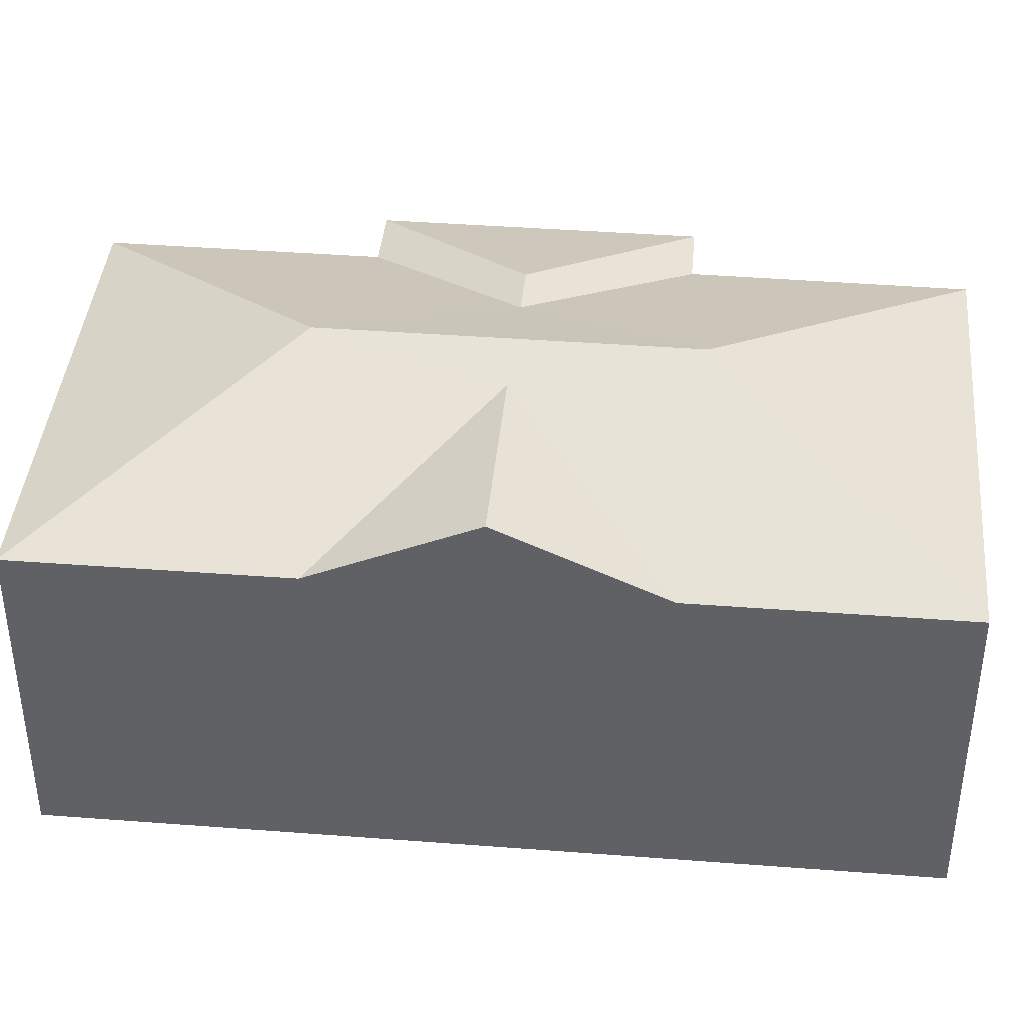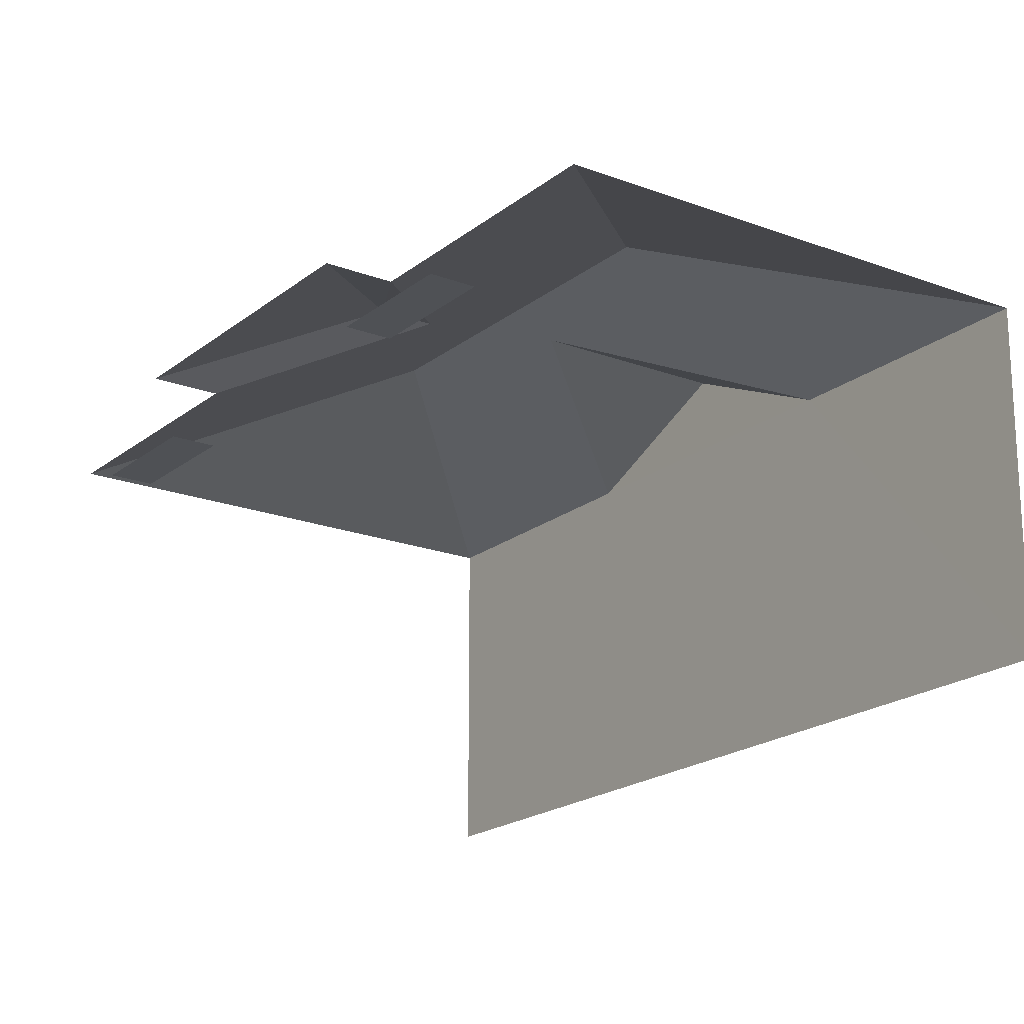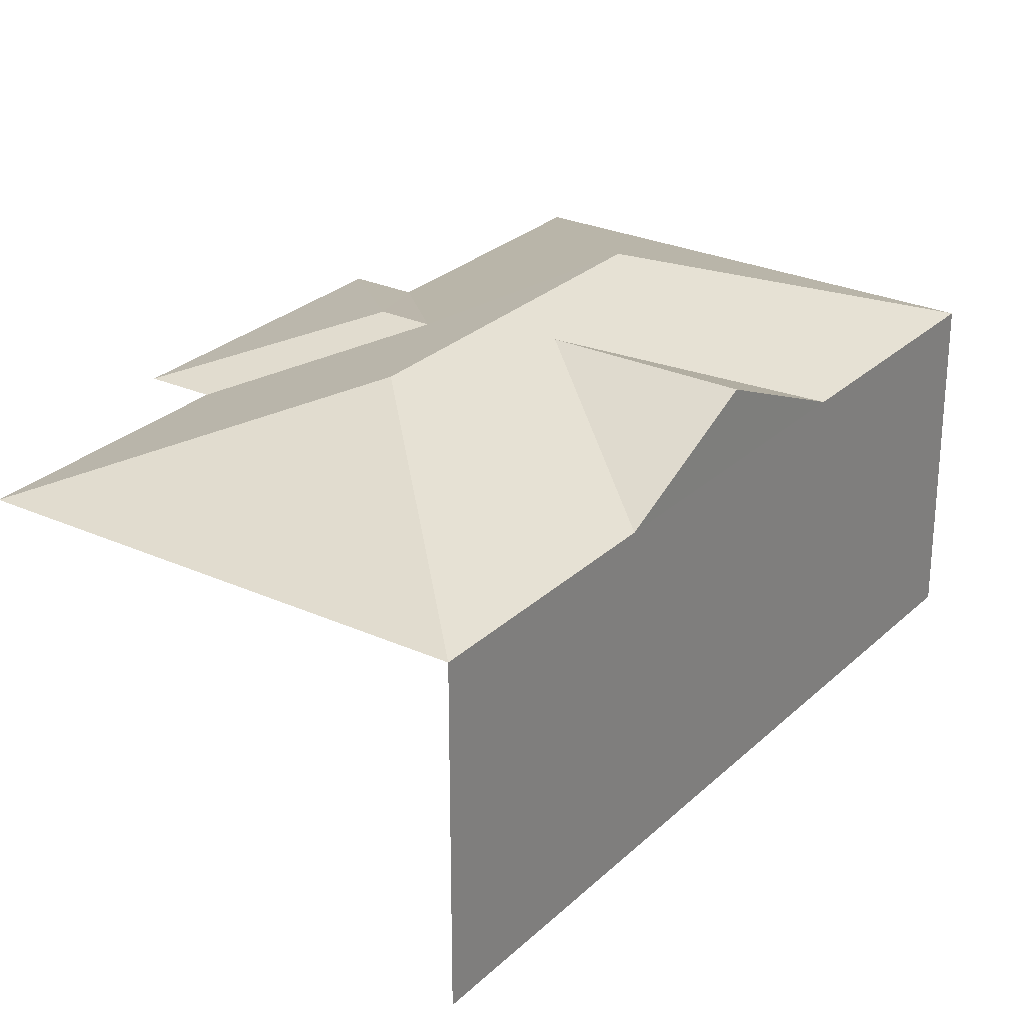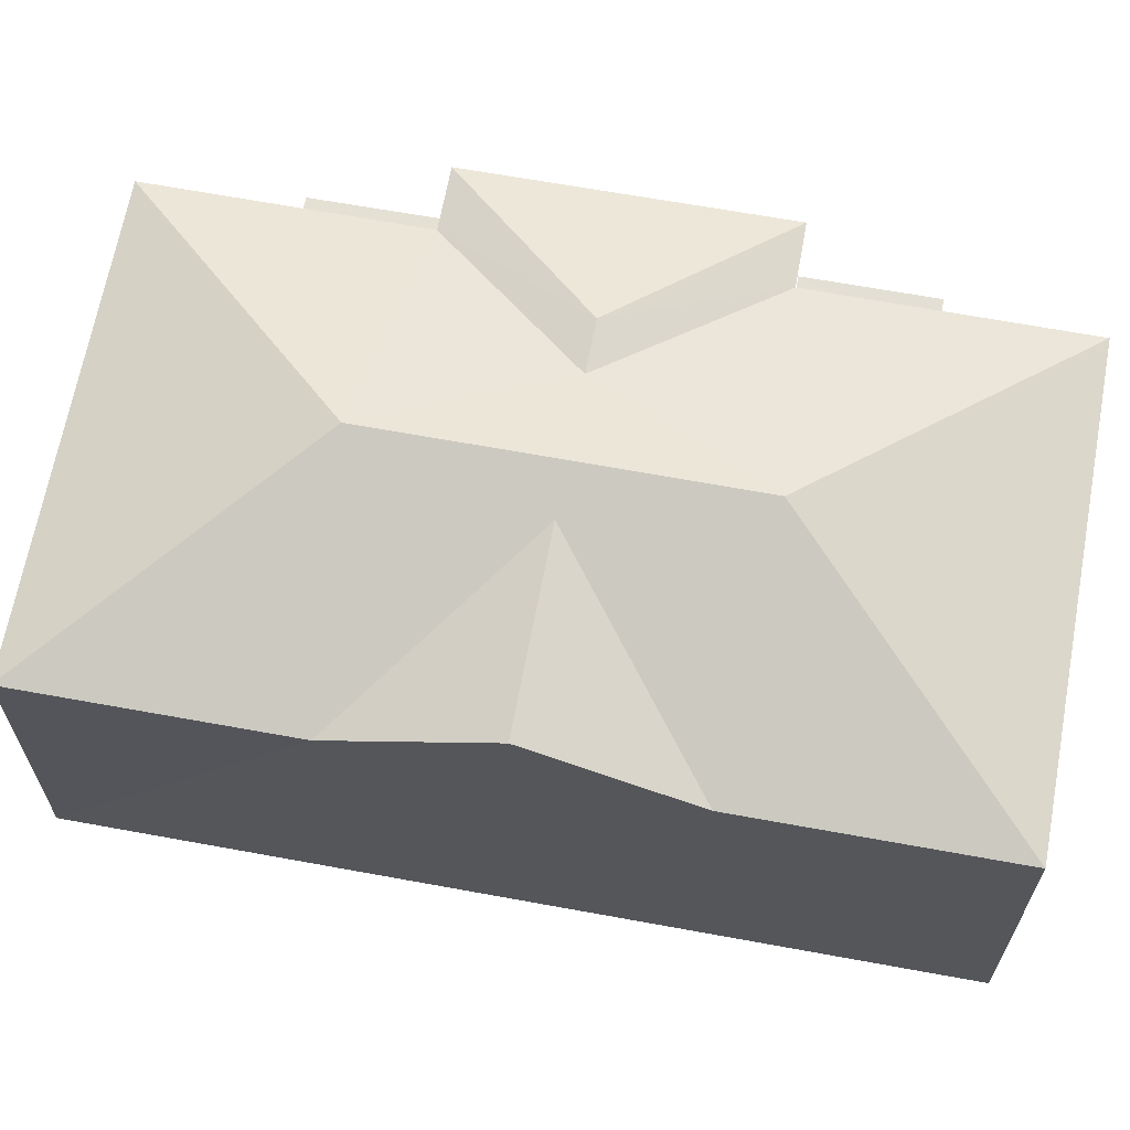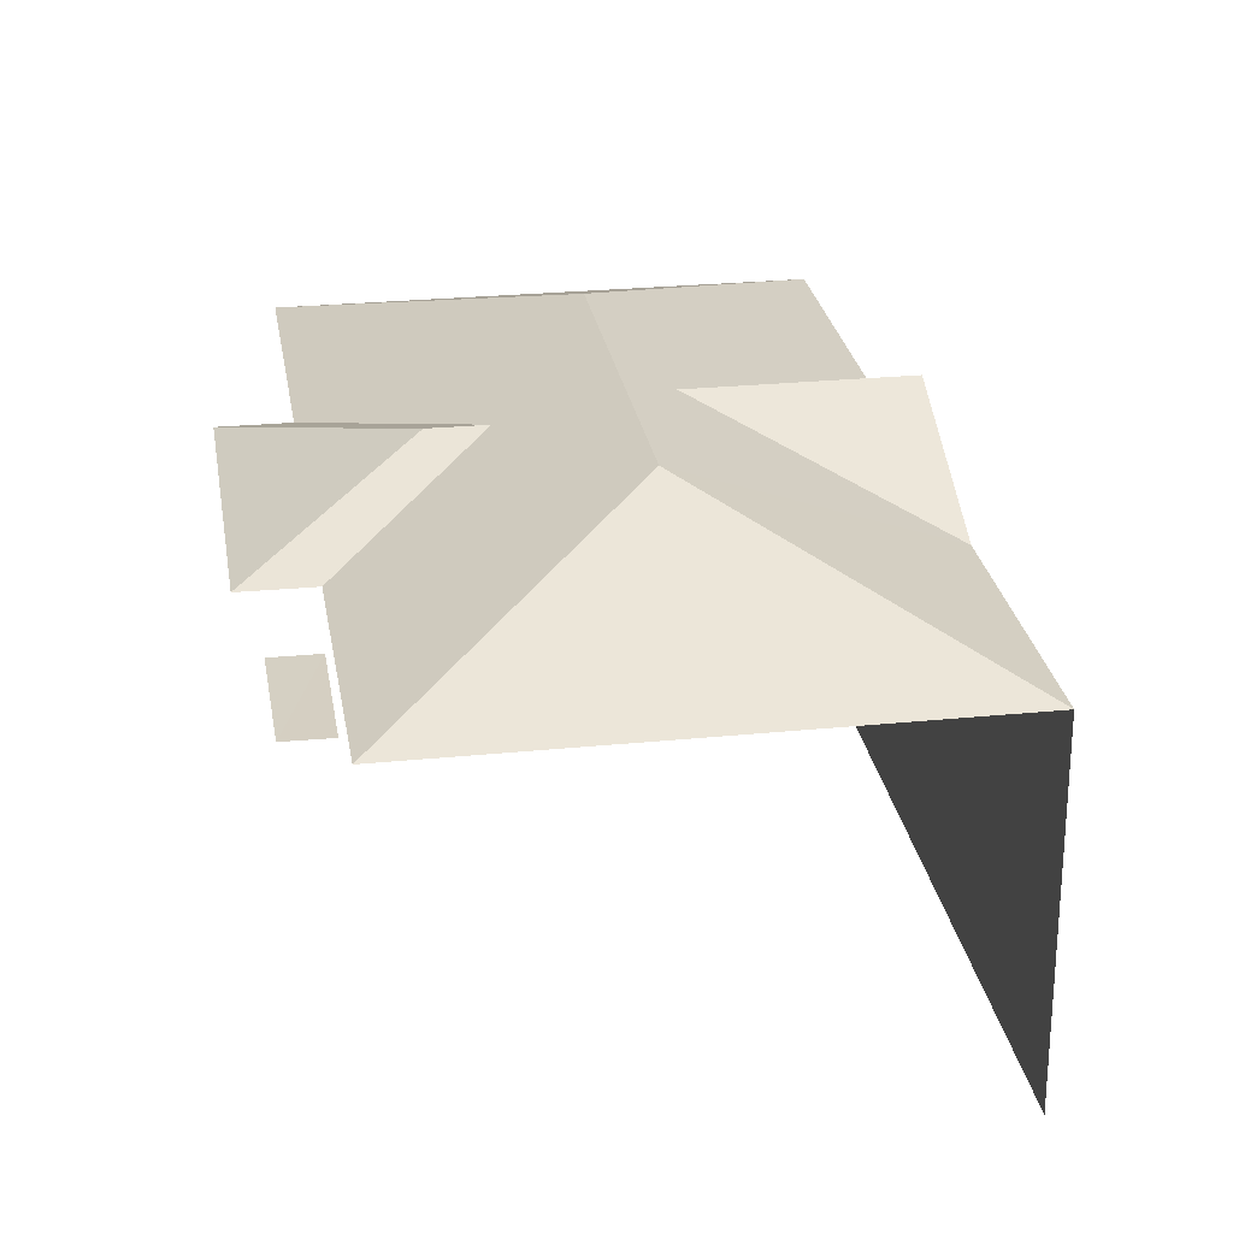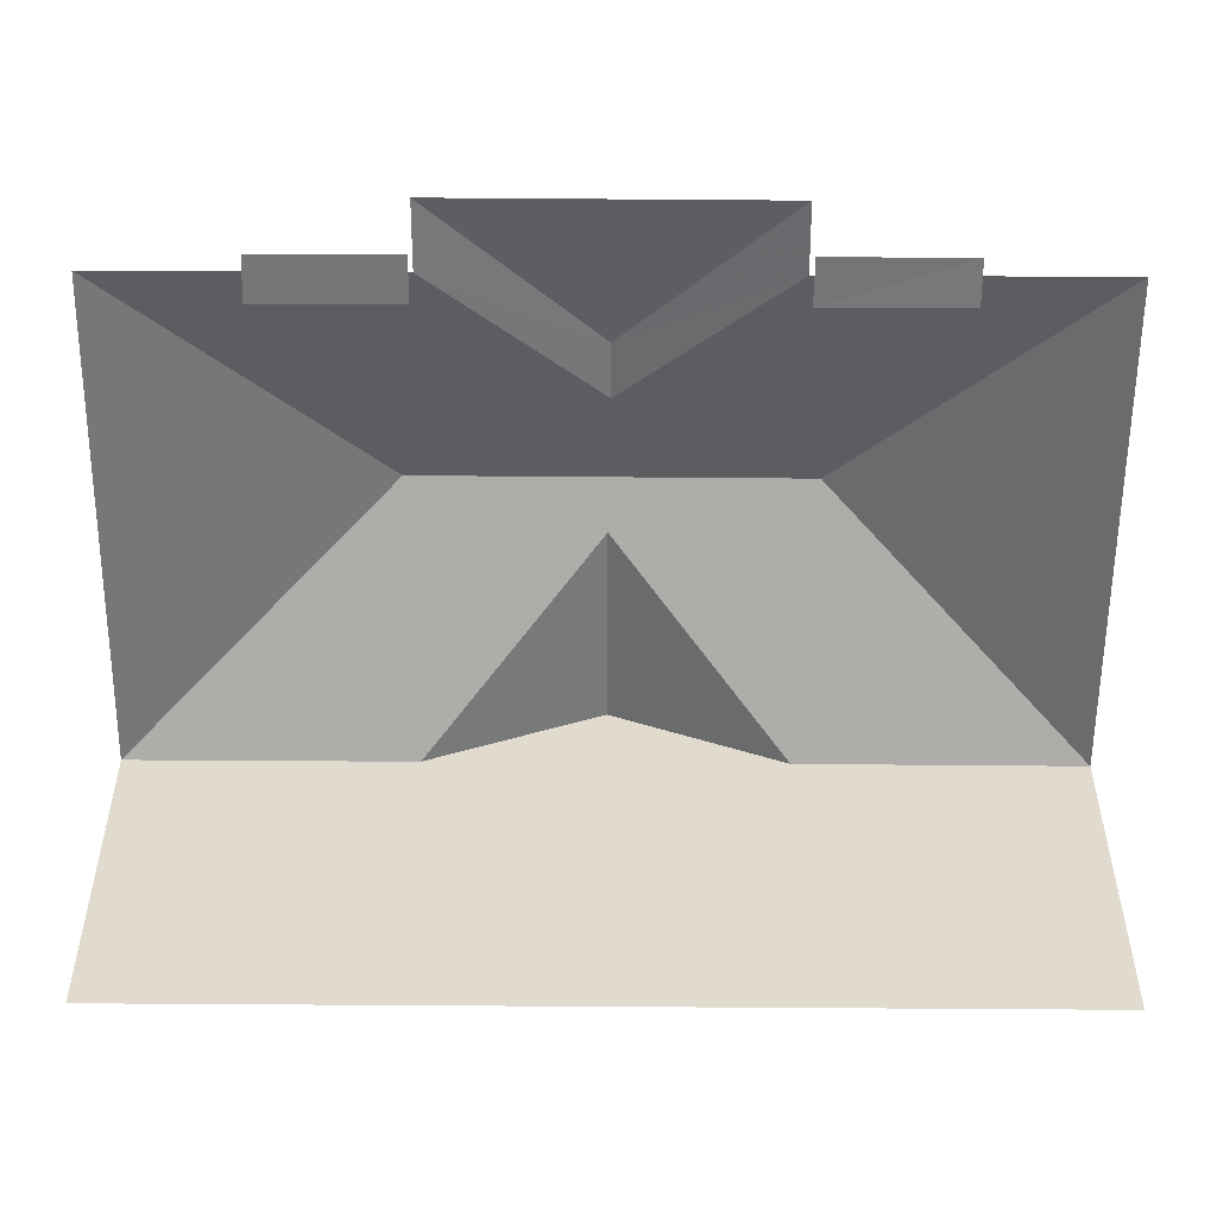
<metadata>
{"format":"obj","ext":"obj","renderer":"f3d","projection":"perspective","resolution":1024,"background":"white","views":[{"elev":40.8,"azim":-102.2,"up":"+Z"},{"elev":-19.7,"azim":127.3,"up":"+Z"},{"elev":26.9,"azim":-162.3,"up":"+Z"},{"elev":65.8,"azim":-97.1,"up":"+Z"},{"elev":26.0,"azim":153.4,"up":"+Z"},{"elev":-56.6,"azim":72.0,"up":"+Z"}]}
</metadata>
<code>
v -2.256e+05 -1.28e+05 12.3
v -2.256e+05 -1.28e+05 12.3
v -2.256e+05 -1.279e+05 12.3
v -2.256e+05 -1.279e+05 12.3
v -2.256e+05 -1.279e+05 12.3
v -2.256e+05 -1.28e+05 12.3
v -2.256e+05 -1.28e+05 12.3
v -2.256e+05 -1.279e+05 12.3
v -2.256e+05 -1.279e+05 12.3
v -2.256e+05 -1.28e+05 12.3
v -2.256e+05 -1.279e+05 12.3
v -2.256e+05 -1.28e+05 12.3
v -2.256e+05 -1.279e+05 19.97
v -2.256e+05 -1.279e+05 21.22
v -2.256e+05 -1.28e+05 19.97
v -2.256e+05 -1.279e+05 22.08
v -2.256e+05 -1.279e+05 19.97
v -2.256e+05 -1.279e+05 19.97
v -2.256e+05 -1.279e+05 19.97
v -2.256e+05 -1.279e+05 21.22
v -2.256e+05 -1.28e+05 19.97
v -2.256e+05 -1.279e+05 19.97
v -2.256e+05 -1.279e+05 21.68
v -2.256e+05 -1.279e+05 21.68
v -2.256e+05 -1.28e+05 22.08
v -2.256e+05 -1.279e+05 19.97
v -2.256e+05 -1.28e+05 19.97
v -2.256e+05 -1.279e+05 18.7
v -2.256e+05 -1.279e+05 18.7
v -2.256e+05 -1.279e+05 18.7
v -2.256e+05 -1.279e+05 18.7
v -2.256e+05 -1.28e+05 19.97
v -2.256e+05 -1.28e+05 18.7
v -2.256e+05 -1.28e+05 18.7
v -2.256e+05 -1.28e+05 18.7
v -2.256e+05 -1.28e+05 18.7
f 1 2 3
f 3 4 5
f 6 7 2
f 8 9 5
f 1 10 6
f 11 12 9
f 9 12 1
f 9 1 3
f 1 6 2
f 9 3 5
f 6 10 35
f 34 6 35
f 13 12 11
f 13 15 12
f 1 12 33
f 12 15 33
f 33 21 36
f 33 15 21
f 11 31 13
f 13 31 19
f 11 9 31
f 19 31 28
f 27 2 7
f 32 27 7
f 18 4 3
f 18 17 4
f 1 35 10
f 1 33 35
f 30 29 8
f 5 30 8
f 9 8 29
f 31 9 29
f 7 34 32
f 32 34 21
f 7 6 34
f 21 34 36
f 5 4 30
f 4 17 30
f 30 19 28
f 30 17 19
f 13 14 15
f 16 17 18
f 14 19 20
f 14 13 19
f 21 15 14
f 20 21 14
f 22 23 24
f 23 22 25
f 16 26 23
f 18 26 16
f 22 27 25
f 16 23 25
f 28 29 30
f 28 31 29
f 25 27 32
f 33 34 35
f 33 36 34
f 20 19 16
f 21 20 25
f 32 21 25
f 19 17 16
f 20 16 25
f 23 26 24
f 26 3 2
f 2 27 22
f 26 18 3
f 24 26 22
f 22 26 2

</code>
